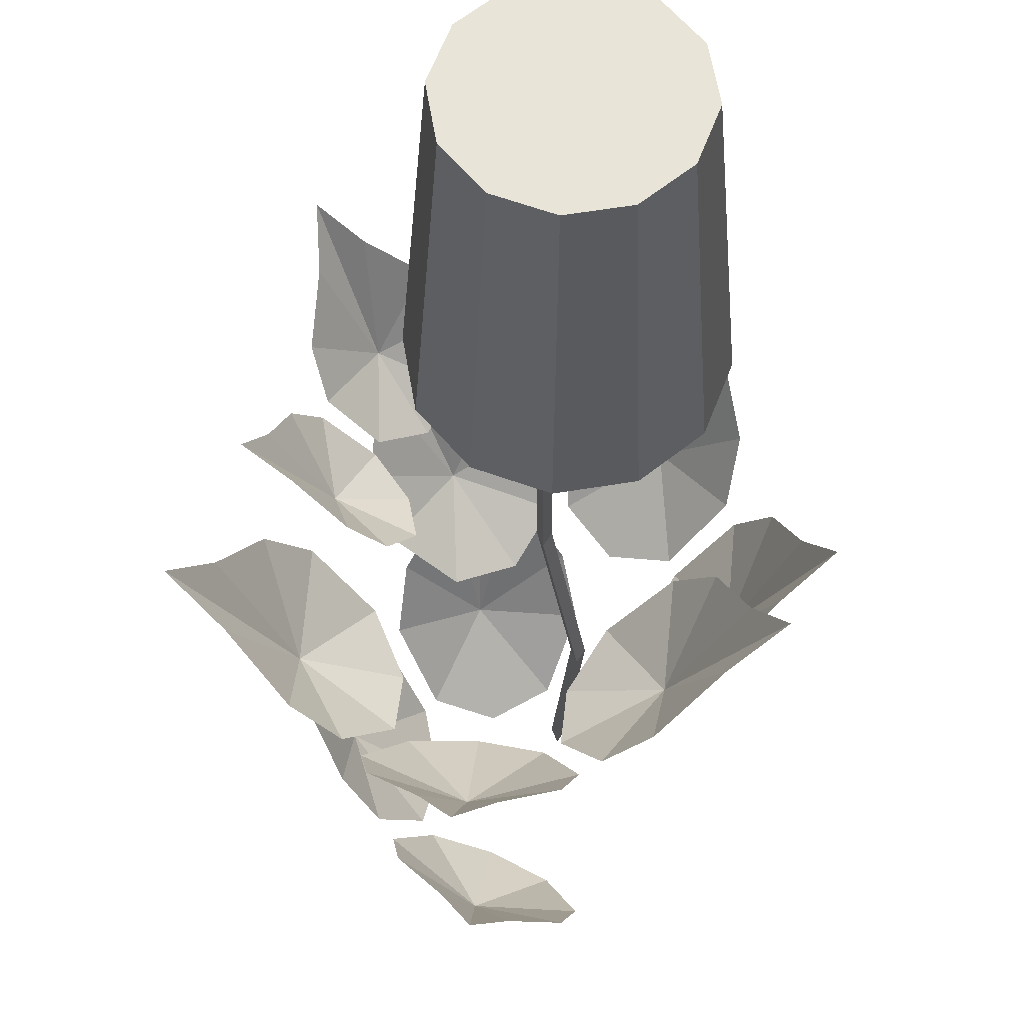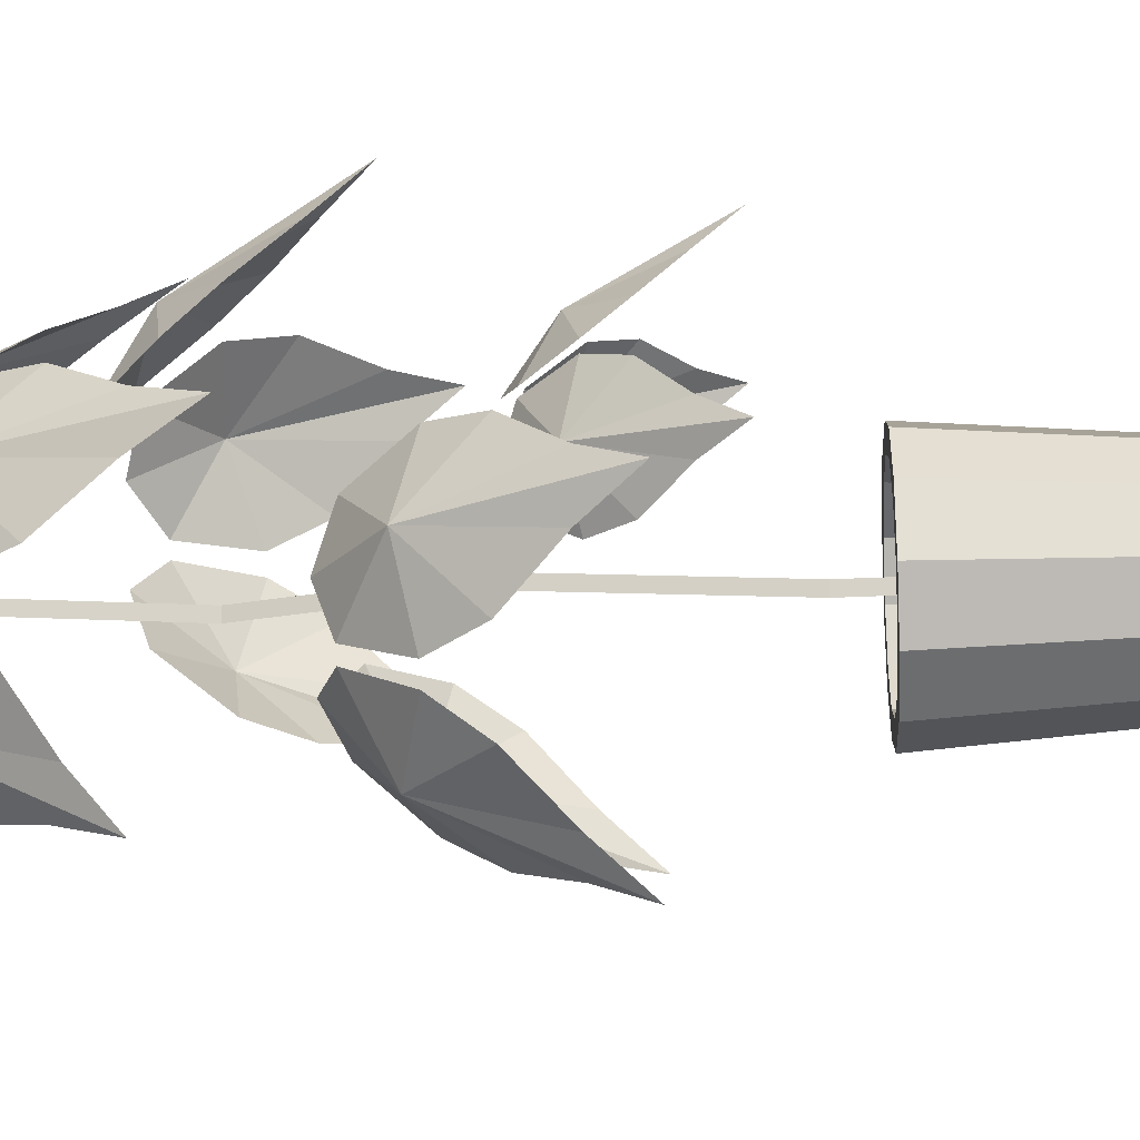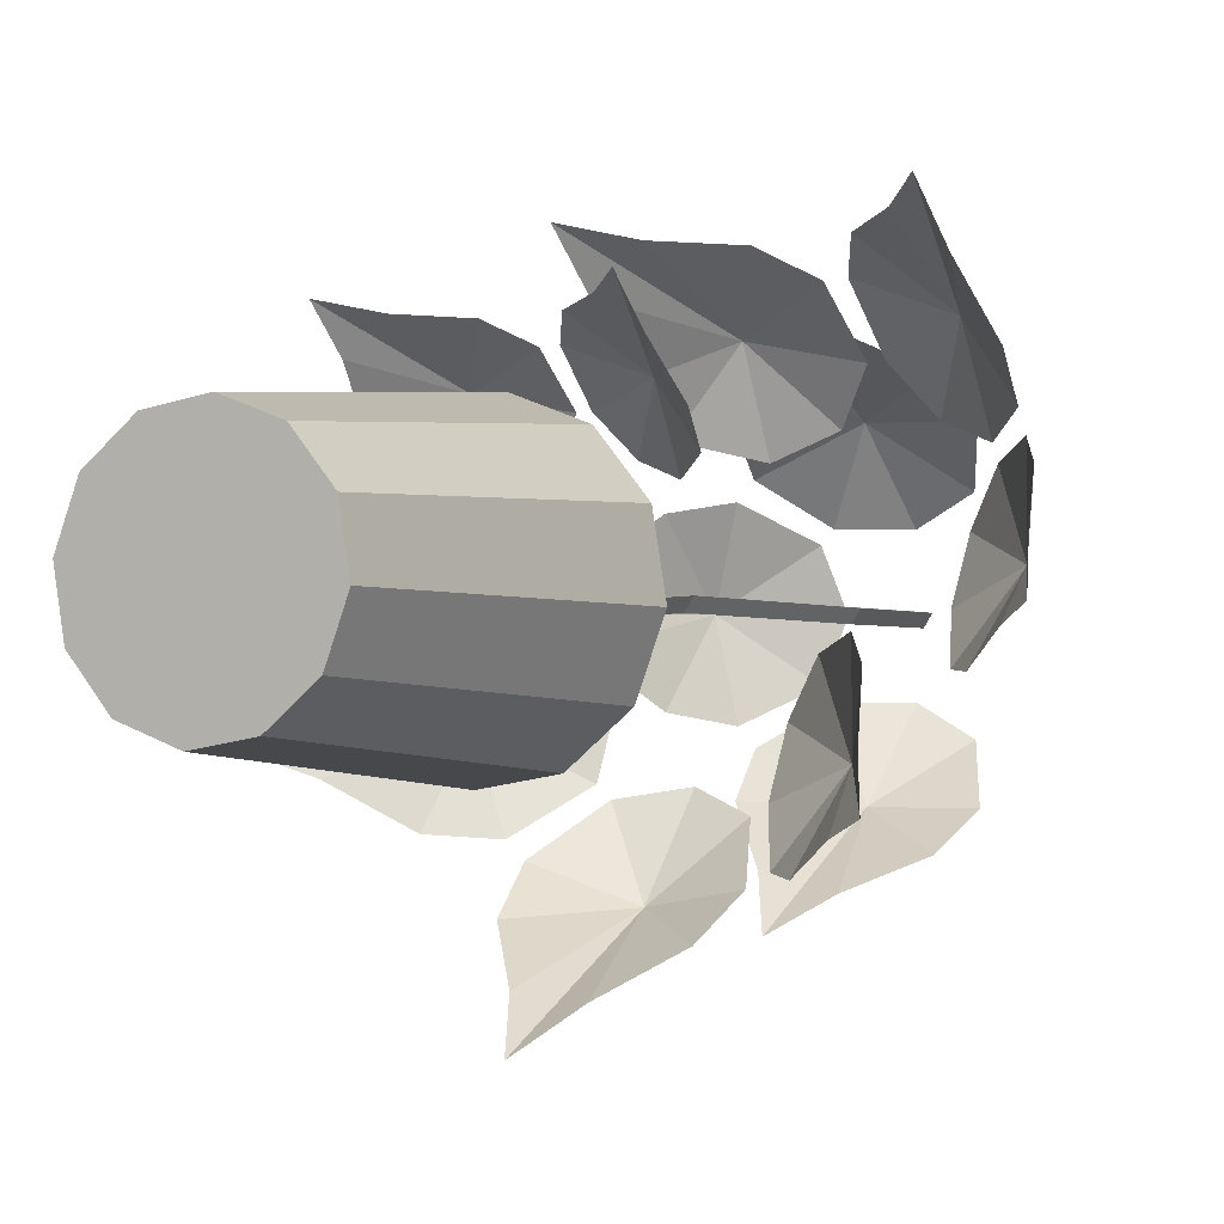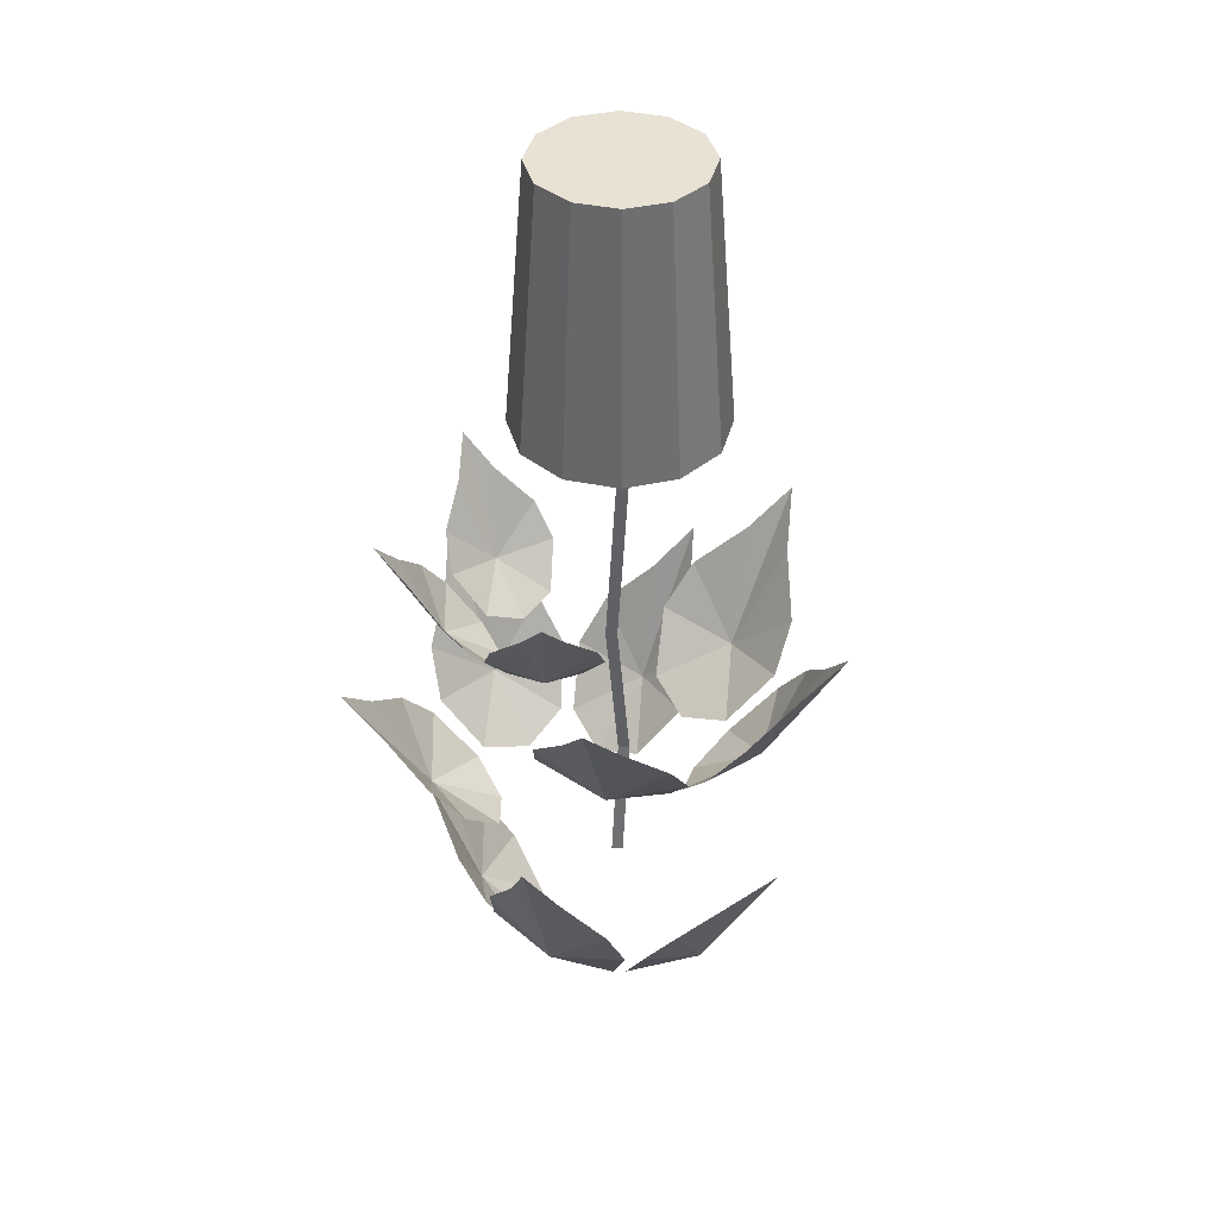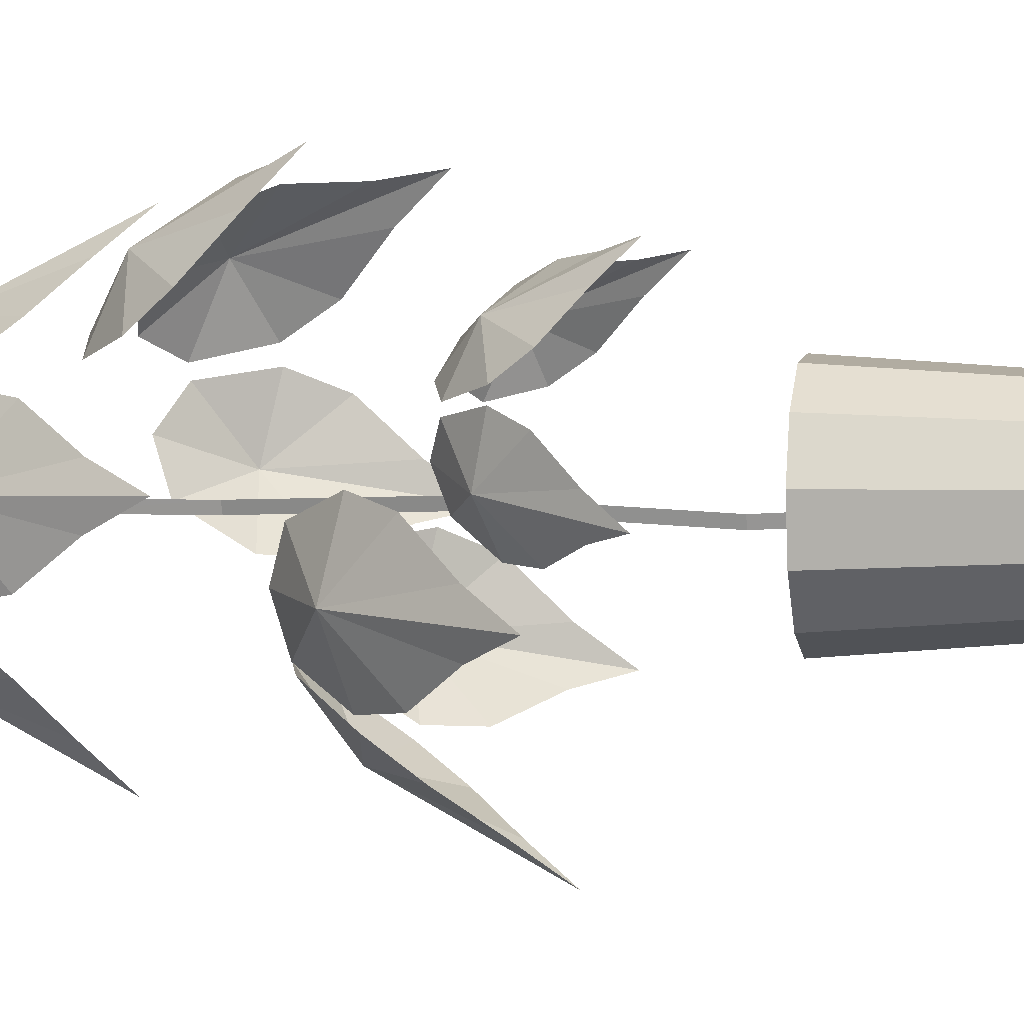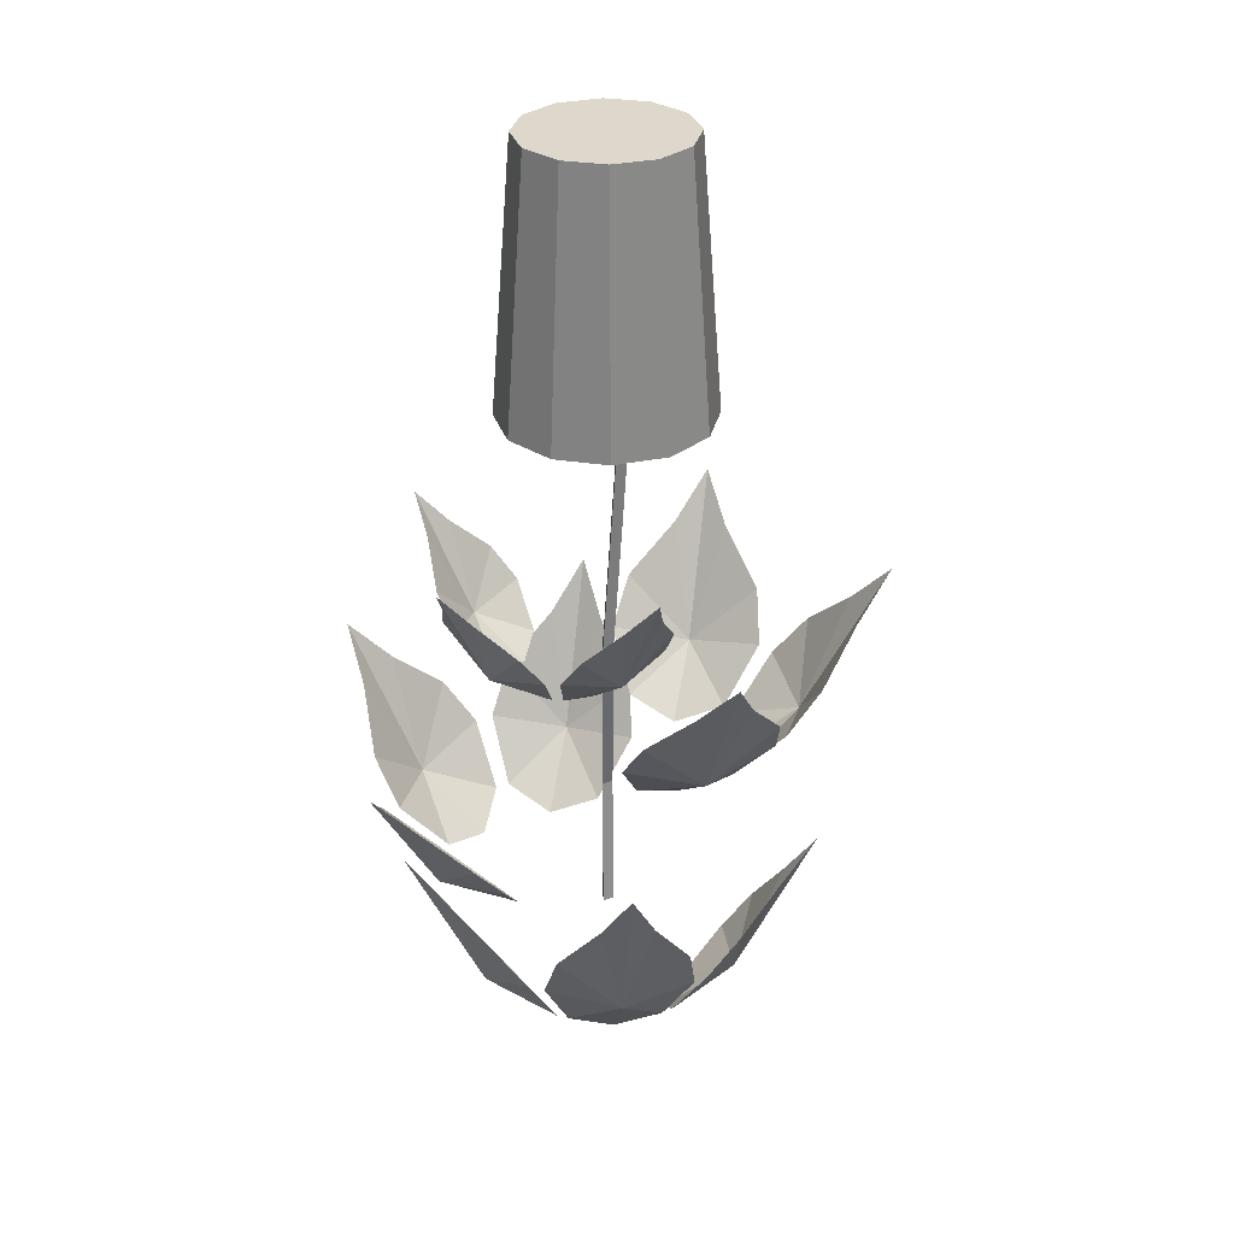
<metadata>
{"format":"obj","ext":"obj","renderer":"f3d","projection":"perspective","resolution":1024,"background":"white","views":[{"elev":-29.7,"azim":0.1,"up":"+Y"},{"elev":-33.0,"azim":-87.1,"up":"+Y"},{"elev":-1.9,"azim":28.5,"up":"+Y"},{"elev":40.0,"azim":-66.0,"up":"+Z"},{"elev":-0.2,"azim":-77.6,"up":"+Y"},{"elev":31.1,"azim":-97.5,"up":"+Z"}]}
</metadata>
<code>
o m1033
v 0.04329 0.1433 -0.07713
v 0.006057 0.1252 -0.1595
v 0.04197 0.1756 -0.04276
v 0.05231 0.104 -0.1131
v 0.04365 0.07956 -0.1467
v 0.009571 0.0673 -0.1868
v -0.02579 0.08057 -0.1999
v 0.011 0.1663 -0.07713
v -0.02907 0.162 -0.1131
v -0.04935 0.1459 -0.1467
v -0.04985 0.1097 -0.1868
v -0.125 0.1615 -0.07713
v -0.1172 0.1209 -0.1595
v -0.1566 0.1686 -0.04276
v -0.08475 0.1601 -0.1131
v -0.06339 0.1454 -0.1467
v -0.06036 0.1093 -0.1868
v -0.08233 0.07859 -0.1999
v -0.1556 0.1363 -0.07713
v -0.1619 0.0965 -0.1131
v -0.1515 0.07274 -0.1467
v -0.1167 0.06288 -0.1868
v -0.1862 0.003698 -0.07713
v -0.145 0.000715 -0.1595
v -0.2012 -0.02493 -0.04276
v -0.1744 0.04222 -0.1131
v -0.1547 0.05905 -0.1467
v -0.119 0.05263 -0.1868
v -0.09506 0.02346 -0.1999
v -0.1698 -0.0324 -0.07713
v -0.1329 -0.04874 -0.1131
v -0.1073 -0.0449 -0.1467
v -0.08877 -0.01378 -0.1868
v -0.2252 -0.05656 -0.148
v -0.1731 -0.07465 -0.2578
v -0.2544 -0.08826 -0.1021
v -0.1967 -0.01103 -0.196
v -0.1655 0.003844 -0.2407
v -0.1218 -0.01673 -0.2942
v -0.1009 -0.06257 -0.3116
v -0.2165 -0.1087 -0.148
v -0.1747 -0.1425 -0.196
v -0.1403 -0.1464 -0.2407
v -0.1057 -0.1127 -0.2942
v -0.08373 -0.2325 -0.148
v -0.05277 -0.1868 -0.2578
v -0.06067 -0.2689 -0.1021
v -0.1203 -0.1931 -0.196
v -0.1266 -0.1592 -0.2407
v -0.09544 -0.1223 -0.2942
v -0.04577 -0.114 -0.3116
v -0.03109 -0.2375 -0.148
v 0.01234 -0.2059 -0.196
v 0.025 -0.1737 -0.2407
v 0.001426 -0.1316 -0.2942
v 0.1228 -0.1414 -0.148
v 0.0867 -0.09964 -0.2578
v 0.1639 -0.1285 -0.1021
v 0.07533 -0.1665 -0.196
v 0.04088 -0.1638 -0.2407
v 0.01332 -0.1242 -0.2942
v 0.01821 -0.07404 -0.3116
v 0.1413 -0.09183 -0.148
v 0.122 -0.0417 -0.196
v 0.09421 -0.02115 -0.2407
v 0.04739 -0.033 -0.2942
v 0.1731 -0.01854 -0.2772
v 0.1431 0.0226 -0.3923
v 0.2116 -0.005434 -0.226
v 0.1284 -0.04397 -0.3313
v 0.09651 -0.0415 -0.3807
v 0.07196 -0.002128 -0.4384
v 0.0778 0.0479 -0.4557
v 0.1916 0.03101 -0.2753
v 0.175 0.08088 -0.3265
v 0.1497 0.1012 -0.3752
v 0.1059 0.08904 -0.4348
v 0.1388 0.2045 -0.285
v 0.09526 0.1799 -0.4011
v 0.1346 0.2478 -0.2402
v 0.1533 0.1519 -0.3305
v 0.1442 0.1191 -0.3762
v 0.1019 0.1024 -0.4356
v 0.05584 0.12 -0.4598
v 0.0959 0.2352 -0.2914
v 0.04527 0.2293 -0.3466
v 0.02074 0.2075 -0.3947
v 0.02295 0.1589 -0.4474
v -0.08477 0.2288 -0.3166
v -0.06849 0.174 -0.4239
v -0.1291 0.2385 -0.2769
v -0.02869 0.2266 -0.3569
v 0.002093 0.2068 -0.3973
v 0.008988 0.1584 -0.4493
v -0.01927 0.1174 -0.4702
v -0.1254 0.1951 -0.3218
v -0.1312 0.1418 -0.3701
v -0.115 0.1099 -0.4123
v -0.06584 0.09649 -0.4589
v -0.02108 0.1826 -0.4649
v -0.04854 0.1305 -0.5696
v -0.0485 0.2083 -0.4079
v 0.01948 0.1589 -0.5285
v 0.03081 0.1297 -0.579
v 0.007499 0.085 -0.6272
v -0.03771 0.06039 -0.6305
v -0.0712 0.1693 -0.4483
v -0.1068 0.1252 -0.4867
v -0.1135 0.09125 -0.5313
v -0.08472 0.06044 -0.5967
v -0.1808 0.02607 -0.4157
v -0.1479 0.000672 -0.5401
v -0.2085 -0.000717 -0.3604
v -0.1517 0.06661 -0.4734
v -0.1249 0.07647 -0.5279
v -0.09319 0.04937 -0.5942
v -0.08328 0.000858 -0.617
v -0.1814 -0.02681 -0.4173
v -0.1531 -0.06664 -0.4773
v -0.1265 -0.07582 -0.5323
v -0.09422 -0.04792 -0.597
v -0.0748 -0.1715 -0.4582
v -0.0513 -0.1304 -0.5772
v -0.05294 -0.2119 -0.4201
v -0.1095 -0.1259 -0.494
v -0.1155 -0.09075 -0.5366
v -0.08599 -0.0591 -0.6002
v -0.03898 -0.05928 -0.634
v -0.02497 -0.1855 -0.4756
v 0.0161 -0.1612 -0.5378
v 0.02805 -0.1311 -0.5866
v 0.005703 -0.0849 -0.6322
v 0.07812 -0.01203 0.2818
v 0.06653 -0.04304 0.2818
v 0.01444 -0.005898 0.2818
v 0.09935 -0.01407 0.04219
v 0.08389 -0.05543 0.04219
v 0.1206 -0.01611 0.04219
v 0.1012 -0.06781 0.04219
v 0.09935 -0.01407 0.316
v 0.08389 -0.05543 0.316
v 0.01444 -0.005898 0.316
v 0.04097 -0.06411 0.2818
v 0.04982 -0.08351 0.04219
v 0.05866 -0.1029 0.04219
v 0.04982 -0.08351 0.316
v 0.008315 -0.06958 0.2818
v 0.006272 -0.0908 0.04219
v 0.00423 -0.112 0.04219
v 0.006272 -0.0908 0.316
v -0.0227 -0.05798 0.2818
v -0.03509 -0.07534 0.04219
v -0.04747 -0.0927 0.04219
v -0.03509 -0.07534 0.316
v -0.04377 -0.03243 0.2818
v -0.06317 -0.04127 0.04219
v -0.08258 -0.05012 0.04219
v -0.06317 -0.04127 0.316
v -0.04924 0.00023 0.2818
v -0.07046 0.002272 0.04219
v -0.09169 0.004315 0.04219
v -0.07046 0.002272 0.316
v -0.03764 0.03125 0.2818
v -0.055 0.04363 0.04219
v -0.07236 0.05601 0.04219
v -0.055 0.04363 0.316
v -0.01209 0.05231 0.2818
v -0.02093 0.07172 0.04219
v -0.02978 0.09112 0.04219
v -0.02093 0.07172 0.316
v 0.02057 0.05778 0.2818
v 0.02261 0.07901 0.04219
v 0.02466 0.1002 0.04219
v 0.02261 0.07901 0.316
v 0.05159 0.04619 0.2818
v 0.06397 0.06355 0.04219
v 0.07635 0.08091 0.04219
v 0.06397 0.06355 0.316
v 0.07265 0.02063 0.2818
v 0.09206 0.02948 0.04219
v 0.1115 0.03832 0.04219
v 0.09206 0.02948 0.316
v 0.009647 -8.1e-05 -0.5262
v 0.02291 -0.001358 -0.3851
v 0.03353 -0.002379 -0.3851
v 0.02026 -0.001102 -0.5262
v 0.0272 -0.01248 -0.3851
v 0.01393 -0.0112 -0.5262
v -0.00362 0.001196 -0.2086
v 0.006994 0.000174 -0.2086
v 0.000666 -0.009928 -0.2086
v -0.004896 -0.01207 0.00316
v 0.005717 -0.01309 0.00316
v -0.000611 -0.0232 0.00316
v 0.009647 -8.1e-05 0.2855
v 0.02026 -0.001102 0.2855
v 0.01393 -0.0112 0.2855
f 3 1 2
f 1 4 2
f 5 2 4
f 6 2 5
f 6 7 2
f 3 2 8
f 9 8 2
f 10 9 2
f 11 10 2
f 7 11 2
f 14 12 13
f 12 15 13
f 16 13 15
f 16 17 13
f 17 18 13
f 19 14 13
f 20 19 13
f 21 20 13
f 21 13 22
f 22 13 18
f 25 23 24
f 26 24 23
f 26 27 24
f 27 28 24
f 28 29 24
f 25 24 30
f 30 24 31
f 32 31 24
f 33 32 24
f 29 33 24
f 34 35 36
f 34 37 35
f 37 38 35
f 38 39 35
f 39 40 35
f 36 35 41
f 42 41 35
f 43 42 35
f 44 43 35
f 40 44 35
f 47 45 46
f 45 48 46
f 49 46 48
f 49 50 46
f 50 51 46
f 52 47 46
f 53 52 46
f 54 53 46
f 54 46 55
f 55 46 51
f 58 56 57
f 59 57 56
f 59 60 57
f 60 61 57
f 61 62 57
f 58 57 63
f 63 57 64
f 65 64 57
f 66 65 57
f 62 66 57
f 67 68 69
f 67 70 68
f 70 71 68
f 71 72 68
f 72 73 68
f 69 68 74
f 75 74 68
f 76 75 68
f 77 76 68
f 73 77 68
f 80 78 79
f 78 81 79
f 82 79 81
f 82 83 79
f 83 84 79
f 85 80 79
f 86 85 79
f 87 86 79
f 87 79 88
f 88 79 84
f 91 89 90
f 92 90 89
f 92 93 90
f 93 94 90
f 94 95 90
f 91 90 96
f 96 90 97
f 98 97 90
f 99 98 90
f 95 99 90
f 100 101 102
f 100 103 101
f 103 104 101
f 104 105 101
f 105 106 101
f 102 101 107
f 108 107 101
f 109 108 101
f 110 109 101
f 106 110 101
f 113 111 112
f 111 114 112
f 115 112 114
f 115 116 112
f 116 117 112
f 118 113 112
f 119 118 112
f 120 119 112
f 120 112 121
f 121 112 117
f 124 122 123
f 125 123 122
f 125 126 123
f 126 127 123
f 127 128 123
f 124 123 129
f 129 123 130
f 131 130 123
f 132 131 123
f 128 132 123
f 133 135 134
f 136 134 137
f 133 134 137
f 138 137 139
f 136 137 139
f 140 141 139
f 138 141 139
f 140 142 141
f 135 143 134
f 137 143 144
f 134 143 144
f 139 144 145
f 137 144 145
f 141 146 145
f 139 146 145
f 141 142 146
f 143 135 147
f 144 147 148
f 143 147 148
f 145 148 149
f 144 148 149
f 146 150 149
f 145 150 149
f 146 142 150
f 147 135 151
f 148 151 152
f 147 151 152
f 149 152 153
f 148 152 153
f 150 154 153
f 149 154 153
f 150 142 154
f 135 155 151
f 152 155 156
f 151 155 156
f 153 156 157
f 152 156 157
f 154 158 157
f 153 158 157
f 154 142 158
f 155 135 159
f 156 159 160
f 155 159 160
f 157 160 161
f 156 160 161
f 158 162 161
f 157 162 161
f 142 162 158
f 135 163 159
f 160 163 164
f 159 163 164
f 161 164 165
f 160 164 165
f 162 166 165
f 161 166 165
f 162 142 166
f 163 135 167
f 164 167 168
f 163 167 168
f 165 168 169
f 164 168 169
f 166 170 169
f 165 170 169
f 166 142 170
f 135 171 167
f 168 171 172
f 167 171 172
f 169 172 173
f 168 172 173
f 170 174 173
f 169 174 173
f 142 174 170
f 135 175 171
f 172 175 176
f 171 175 176
f 173 176 177
f 172 176 177
f 174 178 177
f 173 178 177
f 174 142 178
f 135 179 175
f 176 179 180
f 175 179 180
f 177 180 181
f 176 180 181
f 178 182 181
f 177 182 181
f 142 182 178
f 135 133 179
f 180 133 136
f 179 133 136
f 181 136 138
f 180 136 138
f 182 140 138
f 181 140 138
f 142 140 182
f 183 184 185
f 186 185 184
f 185 187 188
f 186 188 187
f 187 183 184
f 188 184 183
f 184 189 190
f 185 189 190
f 190 187 191
f 185 187 191
f 191 189 184
f 187 189 184
f 189 193 192
f 190 193 192
f 193 194 191
f 190 194 191
f 194 192 189
f 191 192 189
f 192 196 195
f 193 195 196
f 196 194 197
f 193 197 194
f 197 195 192
f 194 192 195
f 136 133 134
f 133 137 136
f 138 136 137
f 136 139 138
f 140 139 138
f 138 140 141
f 137 134 143
f 134 144 137
f 139 137 144
f 137 145 139
f 141 145 139
f 139 141 146
f 144 143 147
f 143 148 144
f 145 144 148
f 144 149 145
f 146 149 145
f 145 146 150
f 148 147 151
f 147 152 148
f 149 148 152
f 148 153 149
f 150 153 149
f 149 150 154
f 152 151 155
f 151 156 152
f 153 152 156
f 152 157 153
f 154 157 153
f 153 154 158
f 156 155 159
f 155 160 156
f 157 156 160
f 156 161 157
f 158 161 157
f 157 158 162
f 160 159 163
f 159 164 160
f 161 160 164
f 160 165 161
f 162 165 161
f 161 162 166
f 164 163 167
f 163 168 164
f 165 164 168
f 164 169 165
f 166 169 165
f 165 166 170
f 168 167 171
f 167 172 168
f 169 168 172
f 168 173 169
f 170 173 169
f 169 170 174
f 172 171 175
f 171 176 172
f 173 172 176
f 172 177 173
f 174 177 173
f 173 174 178
f 176 175 179
f 175 180 176
f 177 176 180
f 176 181 177
f 178 181 177
f 177 178 182
f 180 179 133
f 179 136 180
f 181 180 136
f 180 138 181
f 182 138 181
f 181 182 140
f 183 185 186
f 186 184 183
f 185 188 186
f 186 187 185
f 187 188 183
f 188 187 184
f 184 190 185
f 185 184 189
f 190 185 187
f 185 191 190
f 191 184 187
f 187 191 189
f 189 190 193
f 190 192 189
f 193 191 190
f 190 193 194
f 194 189 191
f 191 194 192
f 192 193 196
f 193 192 195
f 196 193 194
f 193 196 197
f 197 192 194
f 194 195 197

</code>
